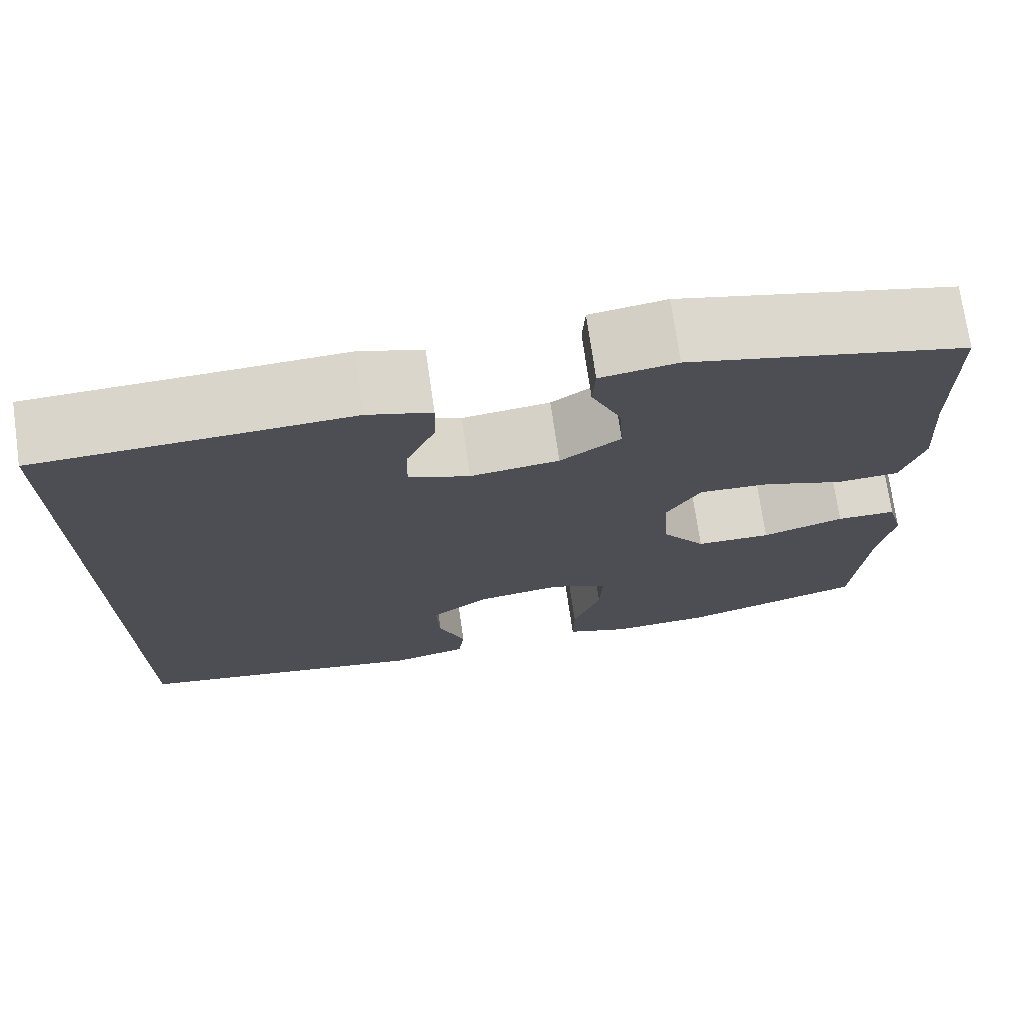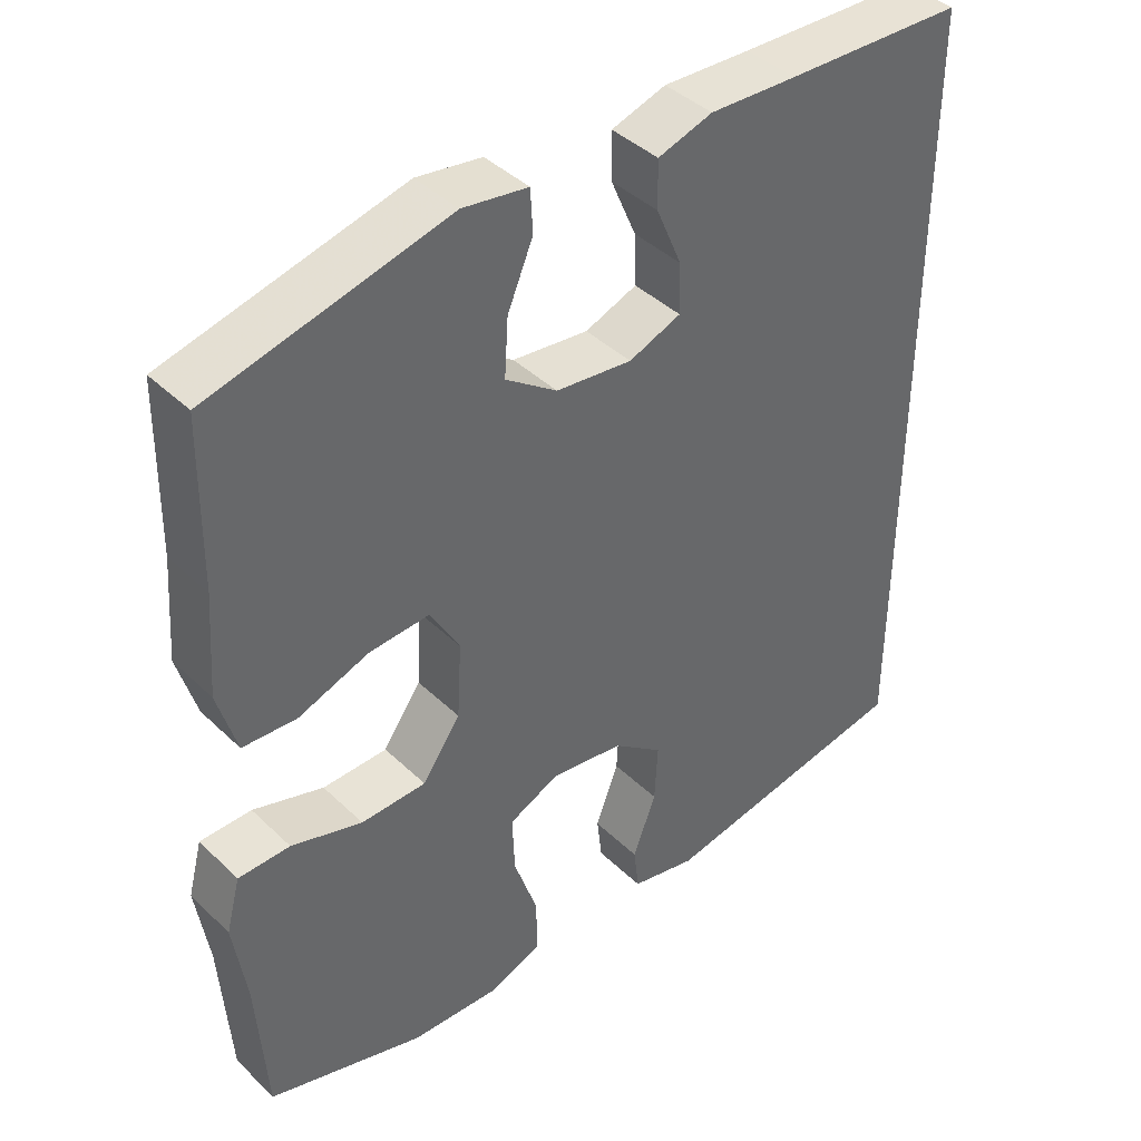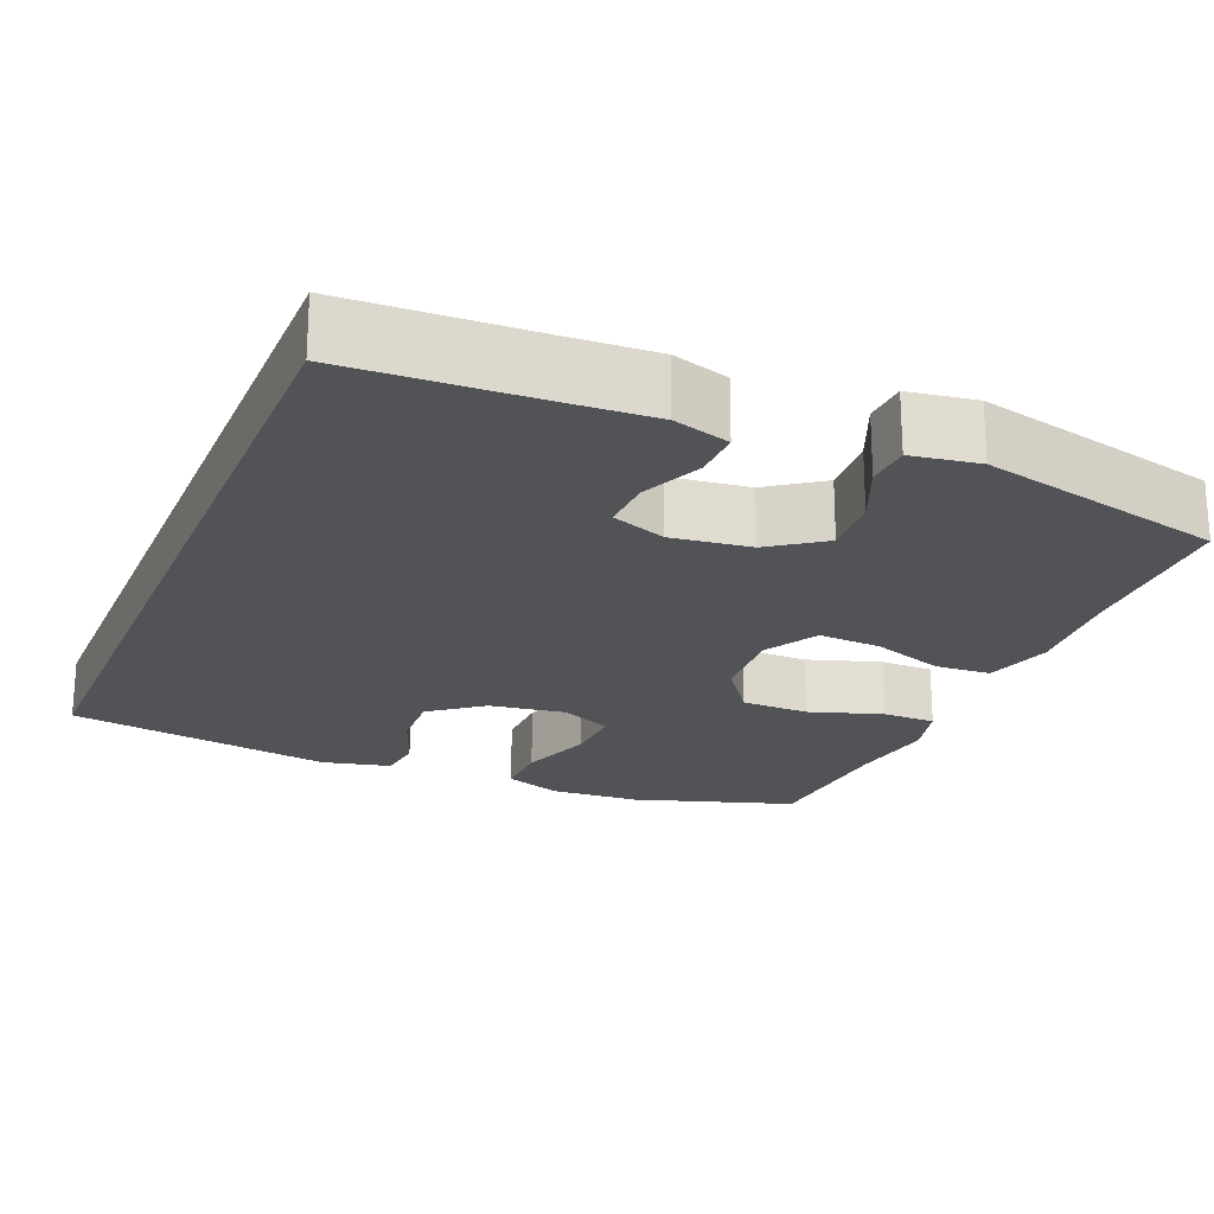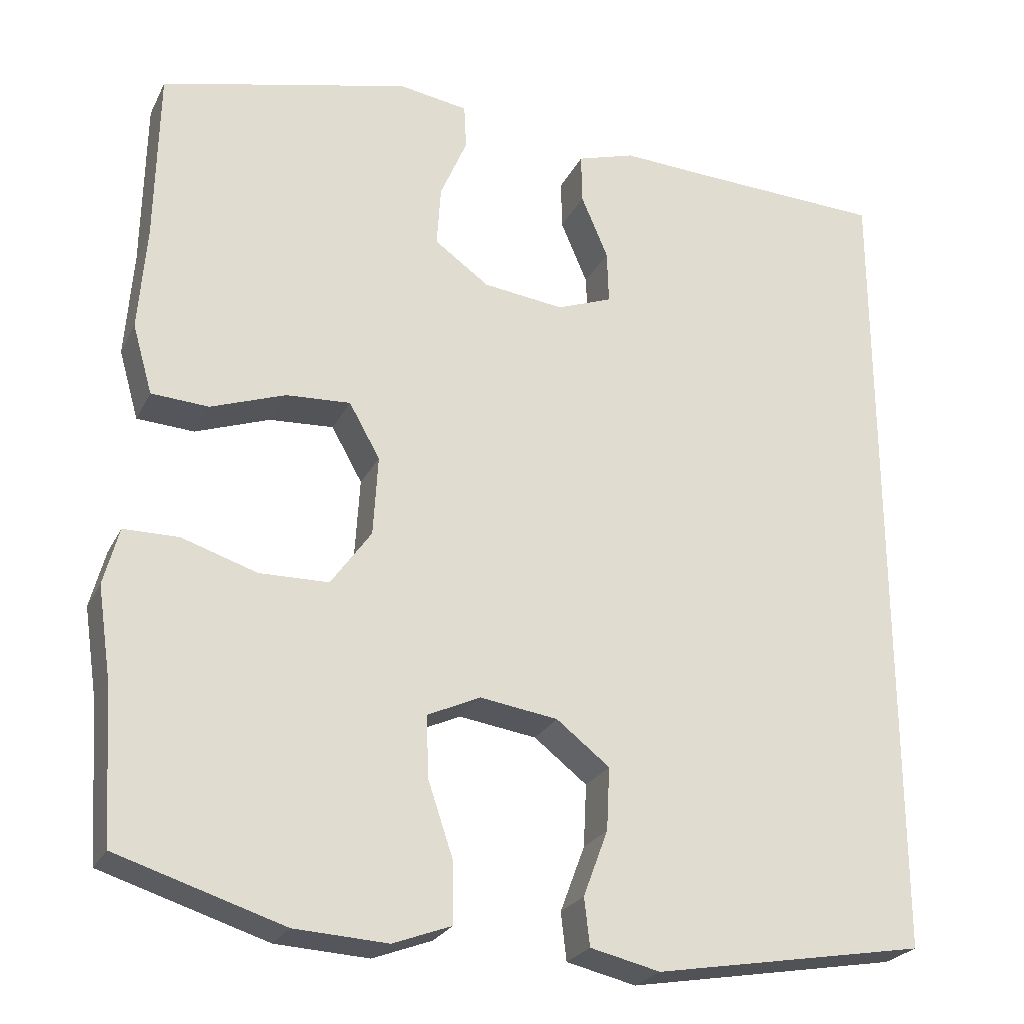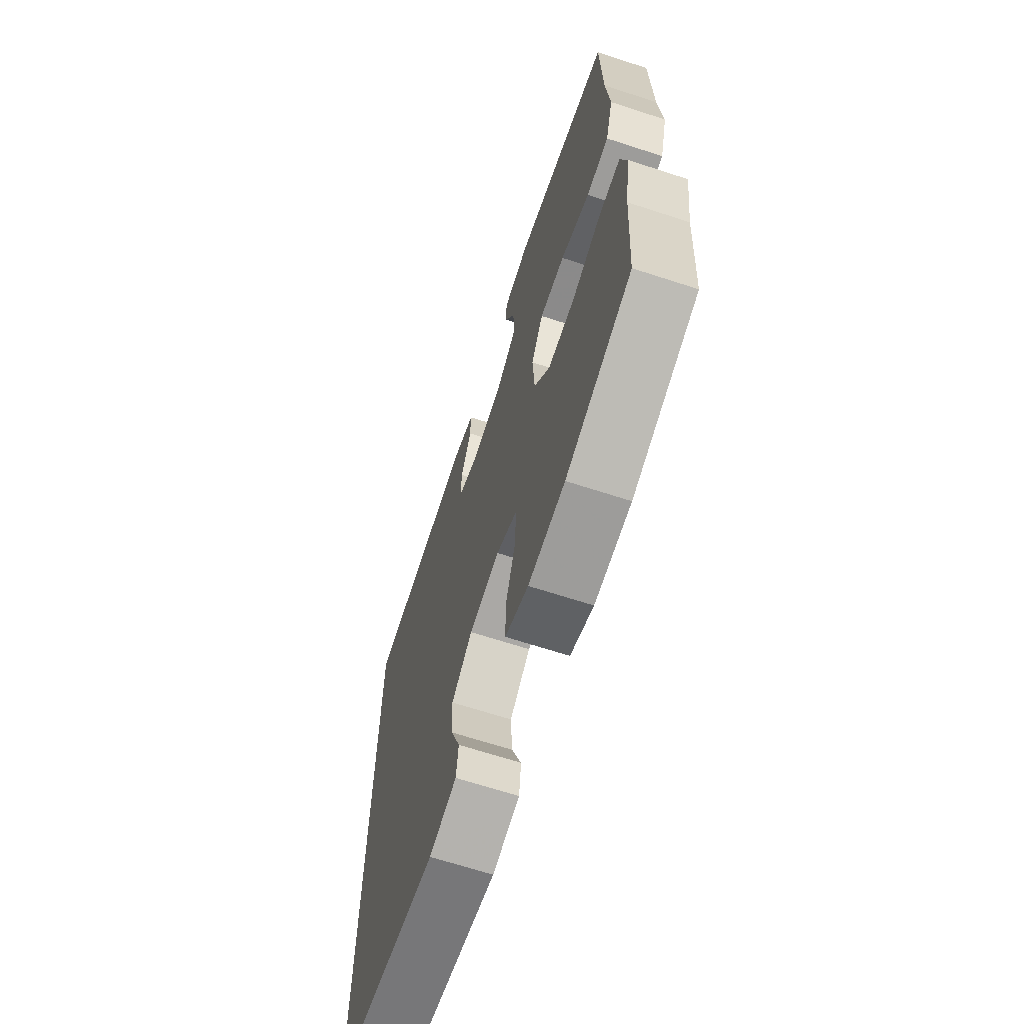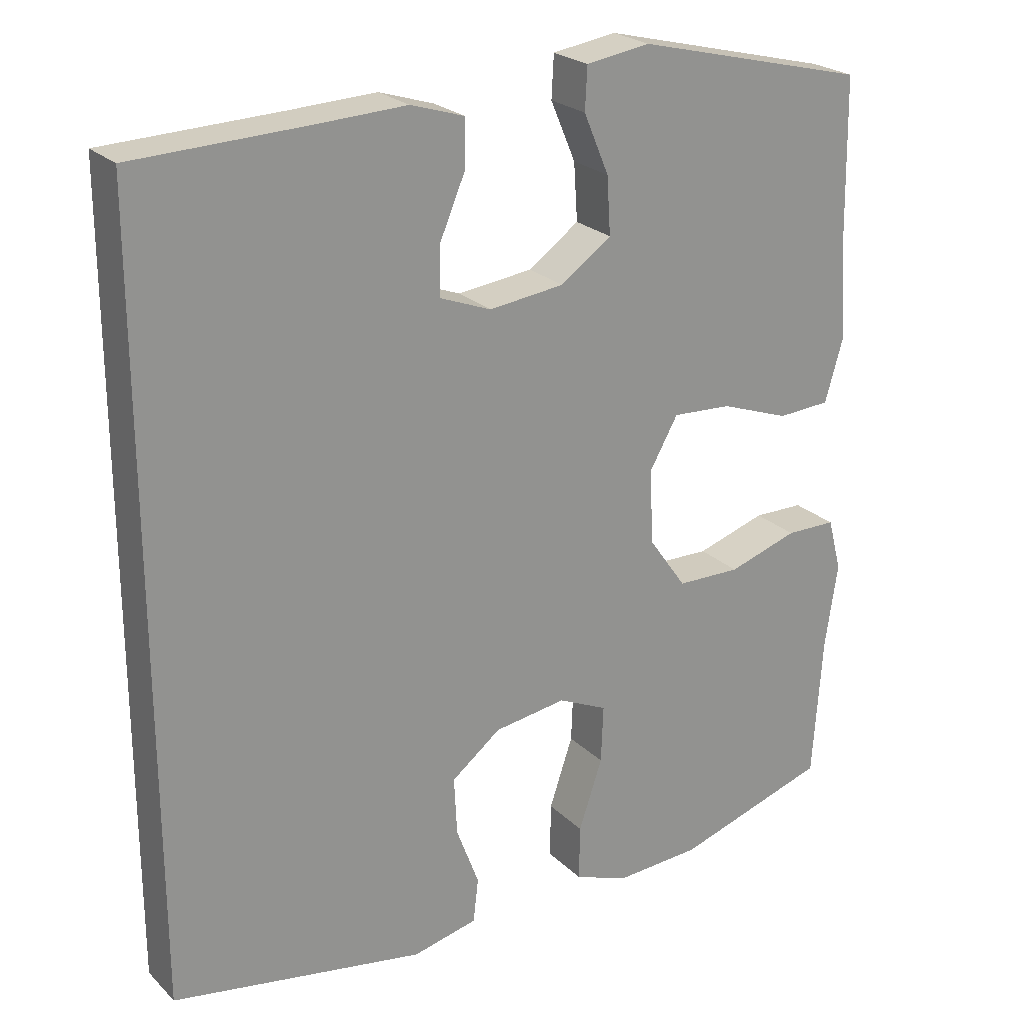
<metadata>
{"format":"obj","ext":"obj","renderer":"f3d","projection":"perspective","resolution":1024,"background":"white","views":[{"elev":73.6,"azim":-8.2,"up":"+Z"},{"elev":41.4,"azim":138.9,"up":"+Z"},{"elev":-21.8,"azim":-22.4,"up":"+Y"},{"elev":-25.1,"azim":158.4,"up":"+Z"},{"elev":-67.1,"azim":71.9,"up":"+Z"},{"elev":23.8,"azim":-33.1,"up":"+Z"}]}
</metadata>
<code>
v 0.5 0.07 0.5
v 0.504 0.07 0.281
v 0.514 0.07 0.148
v 0.489 0.07 0.061
v 0.417 0.07 0.057
v 0.323 0.07 0.091
v 0.242 0.07 0.096
v 0.203 0.07 0.027
v 0.209 0.07 -0.074
v 0.26 0.07 -0.146
v 0.347 0.07 -0.148
v 0.442 0.07 -0.118
v 0.511 0.07 -0.119
v 0.53 0.07 -0.191
v 0.513 0.07 -0.305
v 0.5 0.07 -0.5
v 0.291 0.07 -0.565
v 0.174 0.07 -0.571
v 0.1 0.07 -0.543
v 0.101 0.07 -0.468
v 0.133 0.07 -0.373
v 0.136 0.07 -0.295
v 0.069 0.07 -0.264
v -0.029 0.07 -0.278
v -0.096 0.07 -0.33
v -0.092 0.07 -0.409
v -0.061 0.07 -0.492
v -0.068 0.07 -0.552
v -0.156 0.07 -0.572
v -0.5 0.07 -0.511
v -0.5 0.07 0.537
v -0.261 0.07 0.545
v -0.144 0.07 0.55
v -0.071 0.07 0.527
v -0.072 0.07 0.464
v -0.106 0.07 0.384
v -0.108 0.07 0.317
v -0.038 0.07 0.29
v 0.064 0.07 0.302
v 0.133 0.07 0.351
v 0.128 0.07 0.428
v 0.094 0.07 0.508
v 0.097 0.07 0.565
v 0.184 0.07 0.578
v 0.5 0 0.5
v 0.504 0 0.281
v 0.514 0 0.148
v 0.489 0 0.061
v 0.417 0 0.057
v 0.323 0 0.091
v 0.242 0 0.096
v 0.203 0 0.027
v 0.209 0 -0.074
v 0.26 0 -0.146
v 0.347 0 -0.148
v 0.442 0 -0.118
v 0.511 0 -0.119
v 0.53 0 -0.191
v 0.513 0 -0.305
v 0.5 0 -0.5
v 0.291 0 -0.565
v 0.174 0 -0.571
v 0.1 0 -0.543
v 0.101 0 -0.468
v 0.133 0 -0.373
v 0.136 0 -0.295
v 0.069 0 -0.264
v -0.029 0 -0.278
v -0.096 0 -0.33
v -0.092 0 -0.409
v -0.061 0 -0.492
v -0.068 0 -0.552
v -0.156 0 -0.572
v -0.5 0 -0.511
v -0.5 0 0.537
v -0.261 0 0.545
v -0.144 0 0.55
v -0.071 0 0.527
v -0.072 0 0.464
v -0.106 0 0.384
v -0.108 0 0.317
v -0.038 0 0.29
v 0.064 0 0.302
v 0.133 0 0.351
v 0.128 0 0.428
v 0.094 0 0.508
v 0.097 0 0.565
v 0.184 0 0.578
f 44 1 2
f 43 44 2
f 42 43 2
f 41 42 2
f 4 5 6
f 3 4 6
f 2 3 6
f 41 2 6
f 40 41 6
f 39 40 6 7
f 38 39 7 8
f 37 38 8 9
f 34 35 36
f 33 34 36
f 32 33 36
f 32 36 37
f 31 32 37
f 29 30 31
f 28 29 31
f 27 28 31
f 26 27 31
f 25 26 31
f 31 37 9
f 25 31 9
f 24 25 9
f 19 20 21
f 18 19 21
f 17 18 21
f 16 17 21
f 15 16 21
f 15 21 22
f 14 15 22
f 13 14 22
f 12 13 22
f 11 12 22
f 10 11 22 23
f 9 10 23 24
f 46 45 88
f 46 88 87
f 46 87 86
f 46 86 85
f 50 49 48
f 50 48 47
f 50 47 46
f 50 46 85
f 50 85 84
f 51 50 84 83
f 52 51 83 82
f 53 52 82 81
f 80 79 78
f 80 78 77
f 80 77 76
f 81 80 76
f 81 76 75
f 75 74 73
f 75 73 72
f 75 72 71
f 75 71 70
f 75 70 69
f 53 81 75
f 53 75 69
f 53 69 68
f 65 64 63
f 65 63 62
f 65 62 61
f 65 61 60
f 65 60 59
f 66 65 59
f 66 59 58
f 66 58 57
f 66 57 56
f 66 56 55
f 67 66 55 54
f 68 67 54 53
f 1 45 46 2
f 2 46 47 3
f 3 47 48 4
f 4 48 49 5
f 5 49 50 6
f 6 50 51 7
f 7 51 52 8
f 8 52 53 9
f 9 53 54 10
f 10 54 55 11
f 11 55 56 12
f 12 56 57 13
f 13 57 58 14
f 14 58 59 15
f 15 59 60 16
f 16 60 61 17
f 17 61 62 18
f 18 62 63 19
f 19 63 64 20
f 20 64 65 21
f 21 65 66 22
f 22 66 67 23
f 23 67 68 24
f 24 68 69 25
f 25 69 70 26
f 26 70 71 27
f 27 71 72 28
f 28 72 73 29
f 29 73 74 30
f 30 74 75 31
f 31 75 76 32
f 32 76 77 33
f 33 77 78 34
f 34 78 79 35
f 35 79 80 36
f 36 80 81 37
f 37 81 82 38
f 38 82 83 39
f 39 83 84 40
f 40 84 85 41
f 41 85 86 42
f 42 86 87 43
f 43 87 88 44
f 44 88 45 1

</code>
